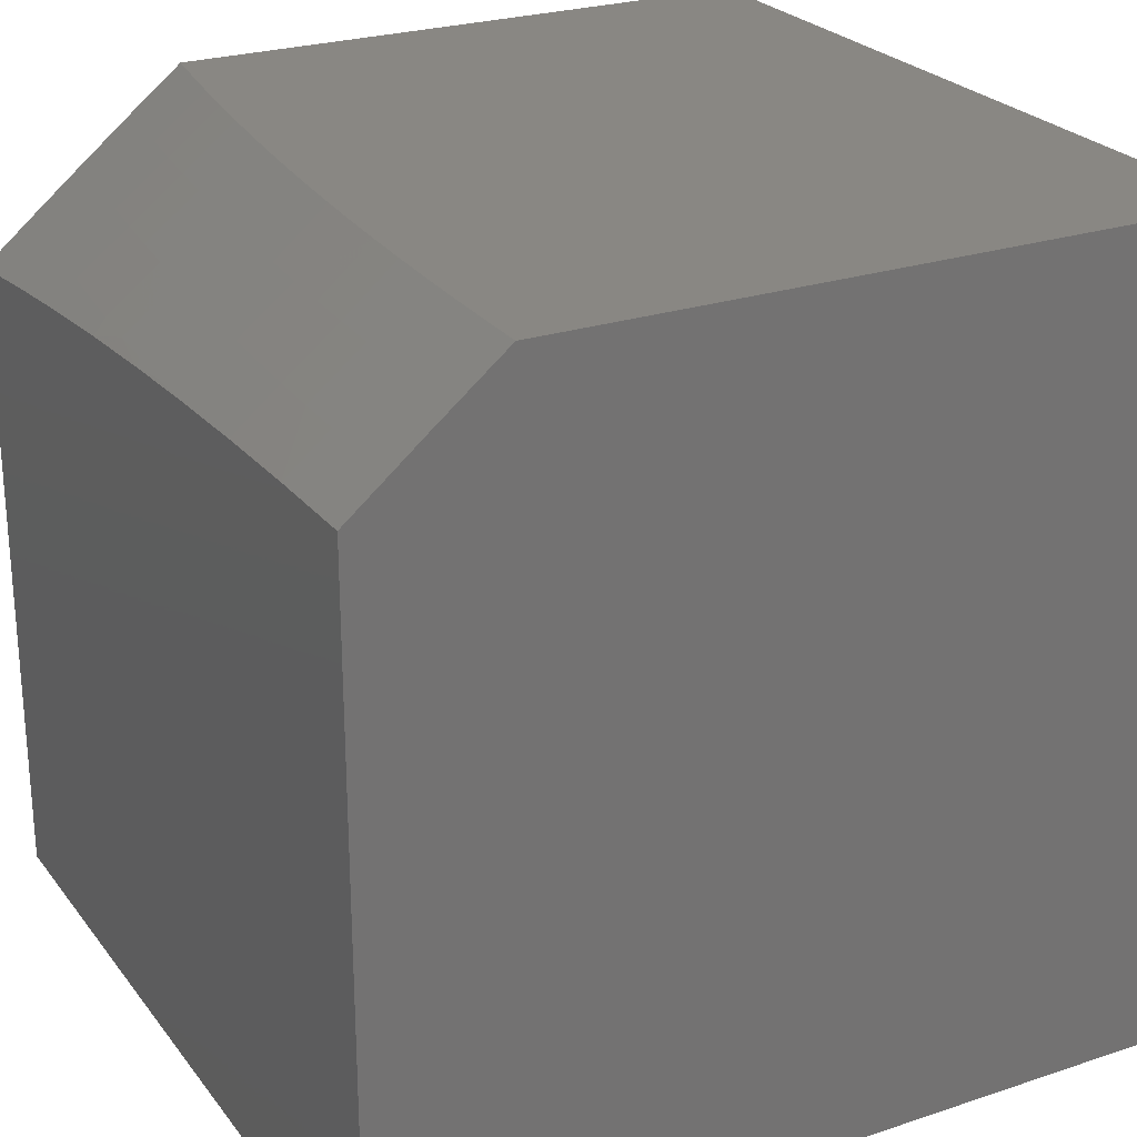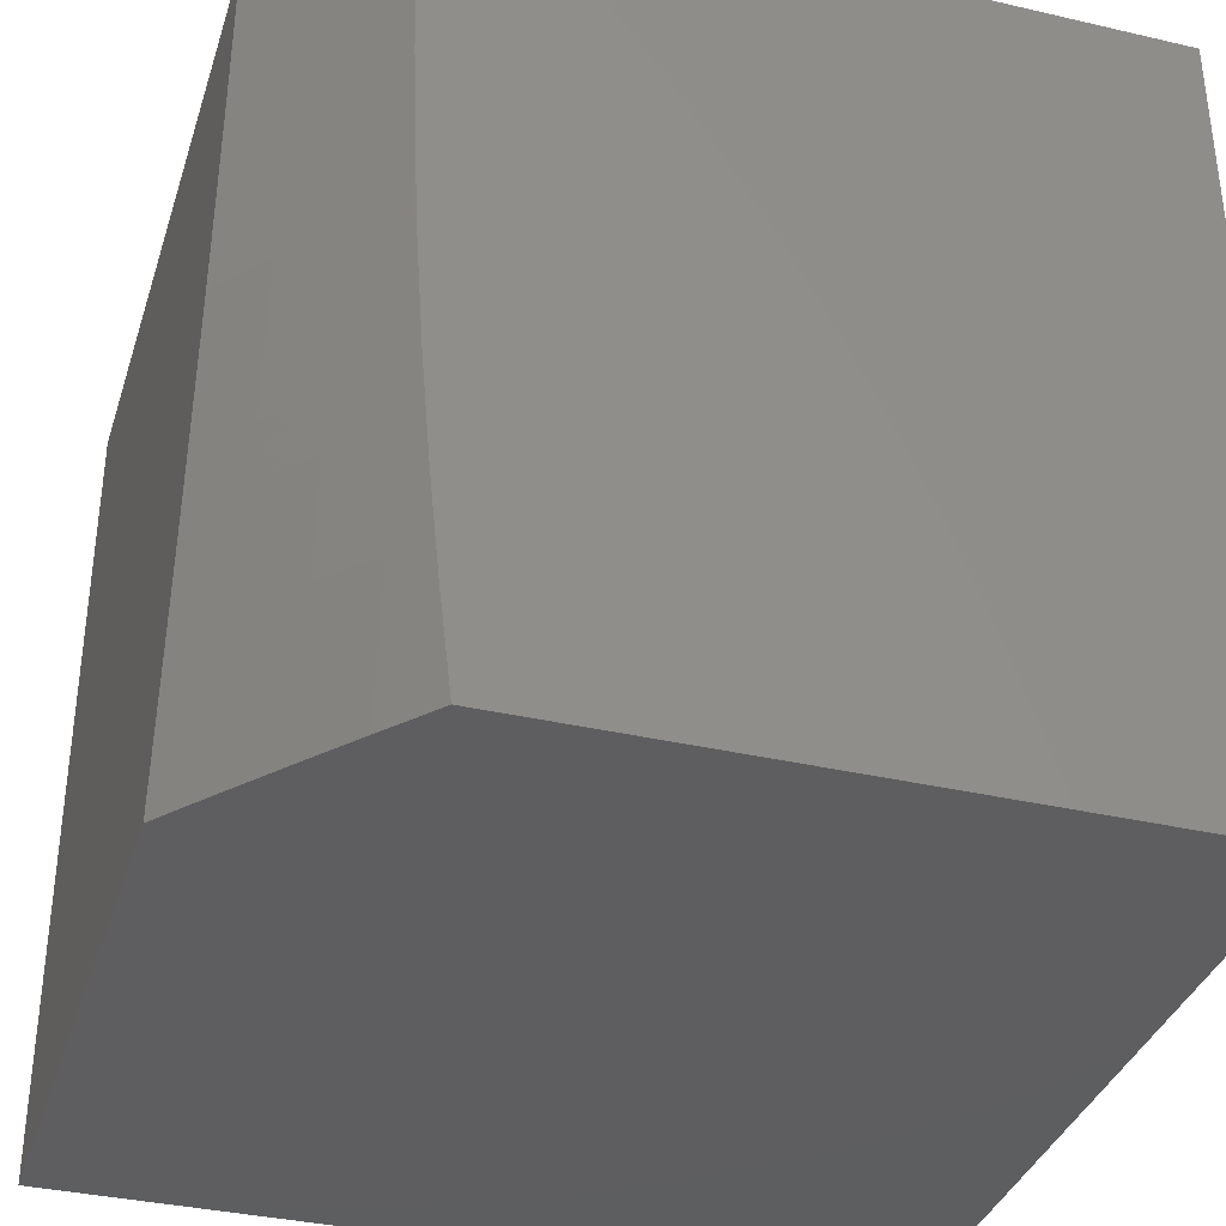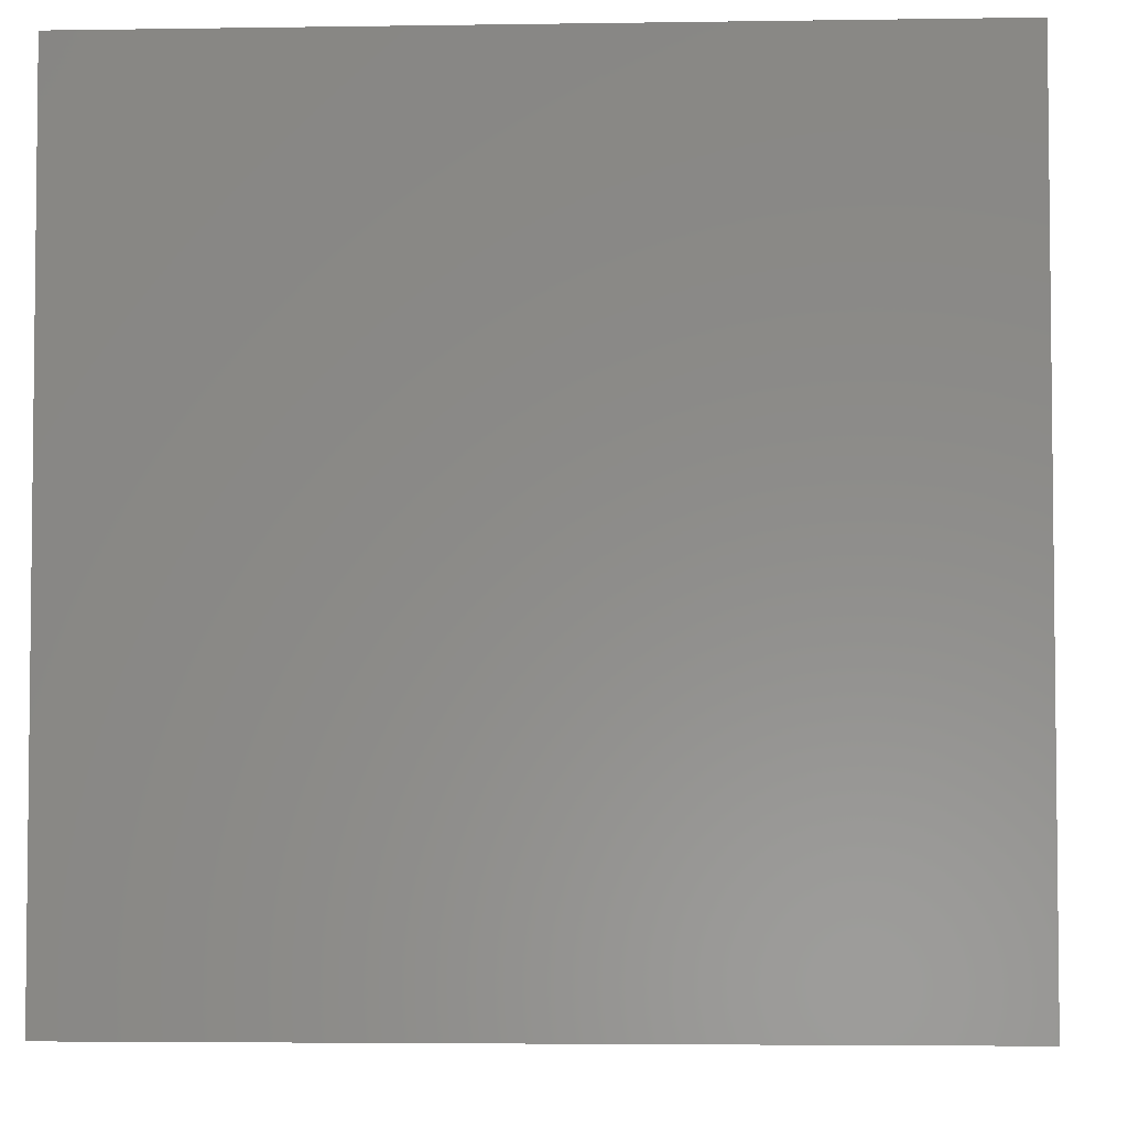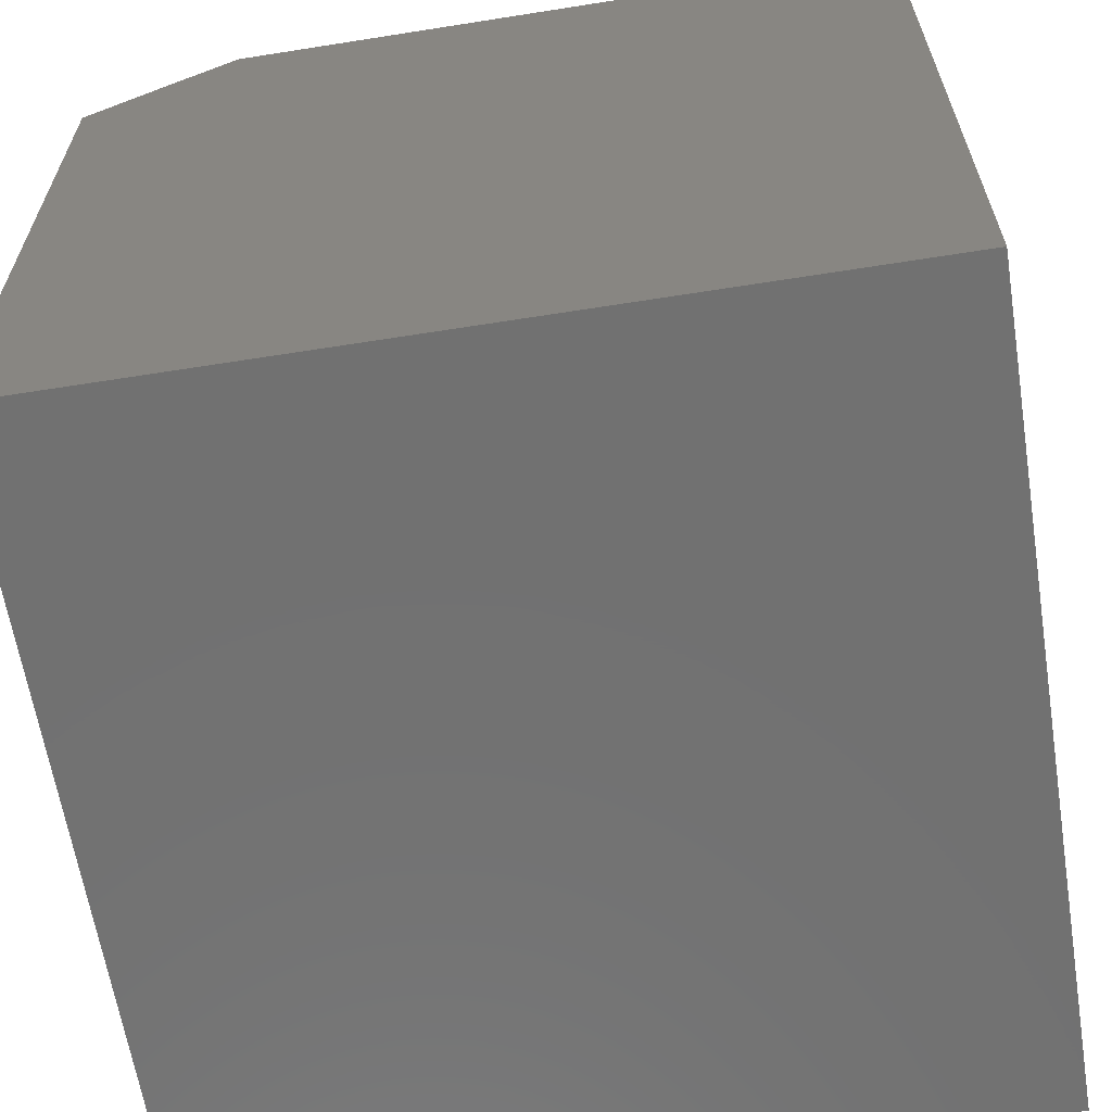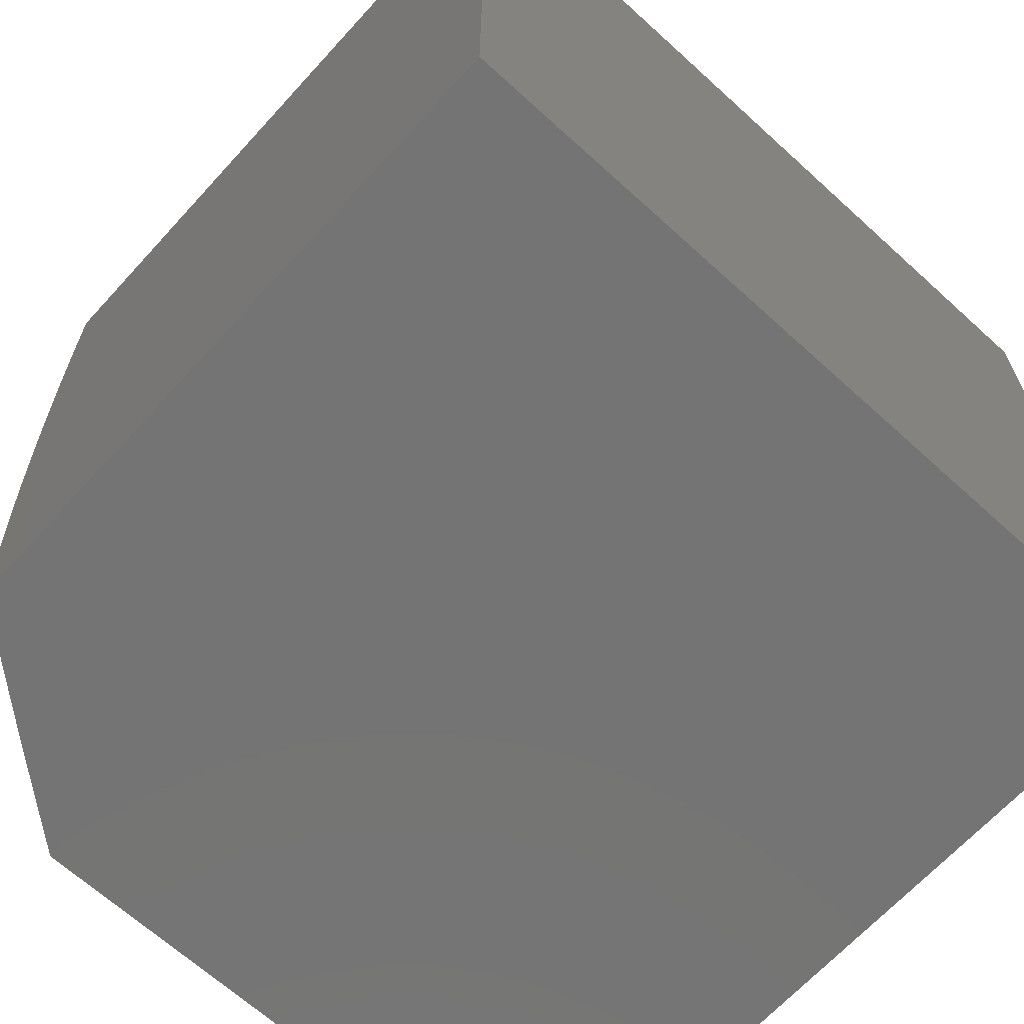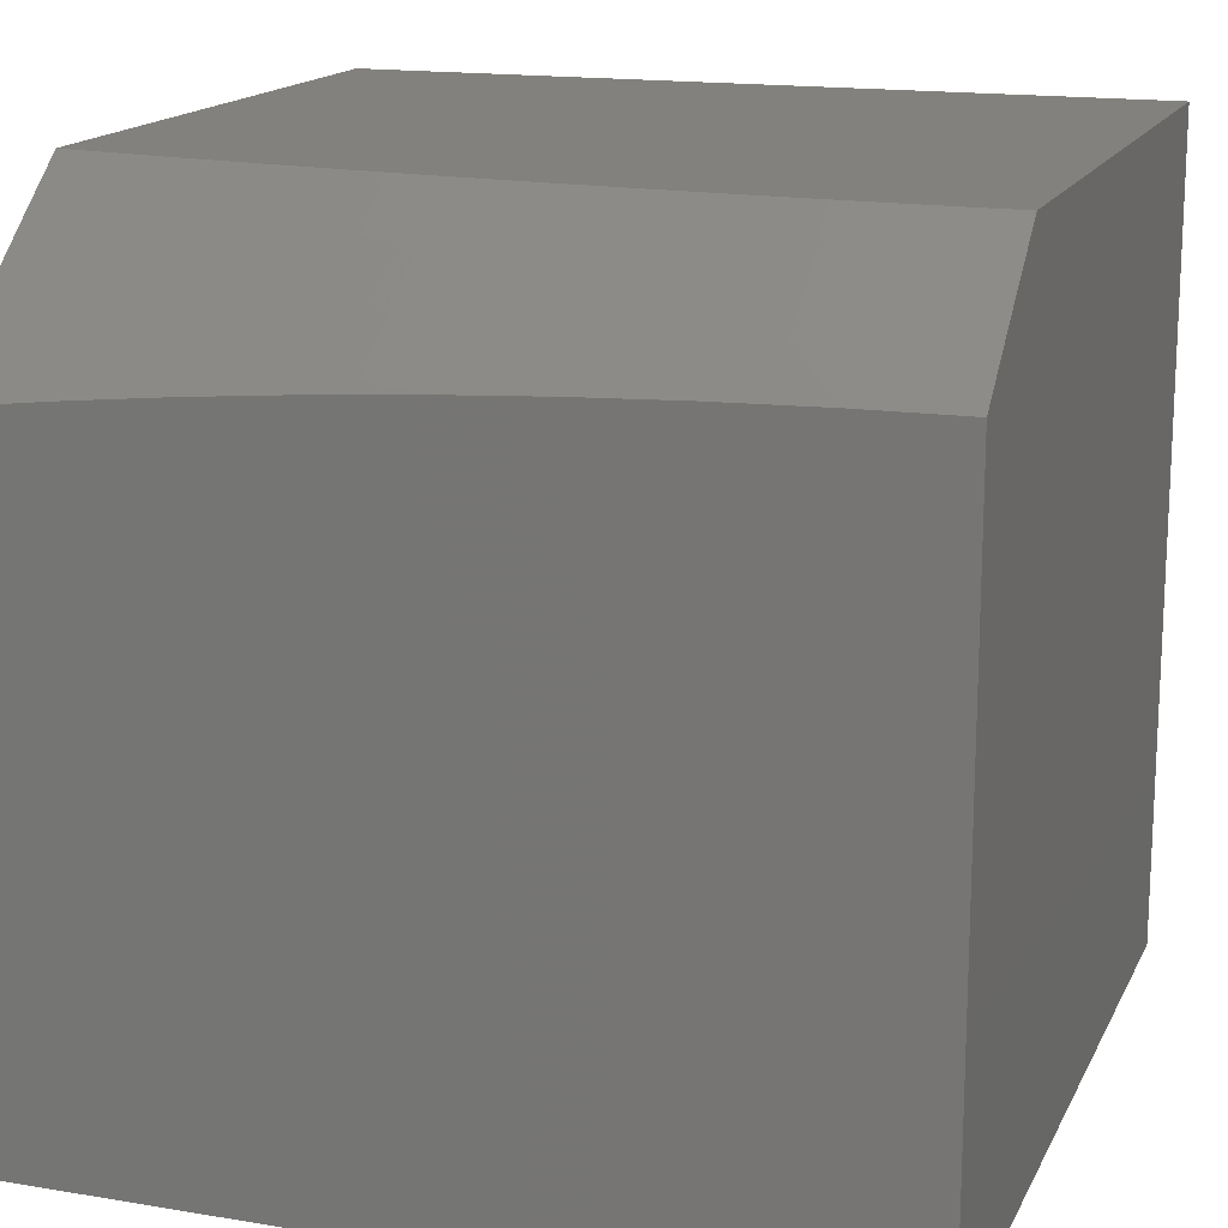
<metadata>
{"format":"stl","ext":"stl","renderer":"f3d","projection":"perspective","resolution":1024,"background":"white","views":[{"elev":25.1,"azim":151.7,"up":"+Z"},{"elev":-35.9,"azim":73.1,"up":"+Y"},{"elev":-4.1,"azim":-87.1,"up":"+Y"},{"elev":-63.1,"azim":-170.9,"up":"+Z"},{"elev":-66.5,"azim":137.6,"up":"+Y"},{"elev":16.1,"azim":109.0,"up":"+Z"}]}
</metadata>
<code>
# stl→obj: 75 verts, 146 faces
v 6.911 3.552e-34 8.927
v 6.822 0 9
v 6.885 -0.06163 8.948
v 6.822 -0.06278 9
v 6.885 -0.1234 8.948
v 6.821 -0.1255 9
v 6.883 -0.1856 8.948
v 6.819 -0.1883 9
v 6.881 -0.2479 8.948
v 6.817 -0.251 9
v 6.878 -0.3104 8.948
v 6.815 -0.3137 9
v 6.875 -0.3731 8.948
v 6.811 -0.3763 9
v 6.871 -0.436 8.948
v 6.807 -0.4389 9
v 6.867 -0.499 8.948
v 6.803 -0.5015 9
v 6.862 -0.5623 8.948
v 6.798 -0.564 9
v 6.856 -0.6257 8.948
v 6.792 -0.6265 9
v 6.85 -0.6893 8.948
v 6.786 -0.6889 9
v 6.843 -0.753 8.948
v 6.779 -0.7512 9
v 6.835 -0.8169 8.948
v 6.771 -0.8135 9
v 6.827 -0.8809 8.948
v 6.763 -0.8758 9
v 6.818 -0.9451 8.948
v 6.754 -0.9379 9
v 6.809 -1 8.948
v 6.745 -1 9
v 6.873 -1 8.896
v 6.88 -0.9537 8.896
v 6.889 -0.889 8.896
v 6.898 -0.8244 8.896
v 6.905 -0.7599 8.896
v 6.912 -0.6956 8.896
v 6.919 -0.6315 8.896
v 6.925 -0.5674 8.896
v 6.93 -0.5036 8.896
v 6.934 -0.44 8.896
v 6.938 -0.3765 8.896
v 6.942 -0.3132 8.896
v 6.944 -0.2501 8.896
v 6.946 -0.1873 8.896
v 6.948 -0.1244 8.896
v 6.949 -0.0622 8.896
v 7 0 8.854
v 7 -0.1253 8.853
v 6.937 -1 8.843
v 6.942 -0.9624 8.844
v 6.952 -0.897 8.844
v 6.96 -0.8319 8.844
v 6.968 -0.7668 8.844
v 6.975 -0.7019 8.844
v 6.981 -0.6372 8.844
v 6.987 -0.5726 8.844
v 6.993 -0.5082 8.844
v 6.997 -0.4439 8.844
v 7 -0.3758 8.845
v 7 -0.2506 8.85
v 7 -1 8.79
v 7 -0.8756 8.805
v 7 -0.7509 8.818
v 7 -0.626 8.829
v 7 -0.501 8.838
v 7 -1 8
v 6 -1 8
v 6 -1 9
v 6 0 9
v 7 0 8
v 6 0 8
f 1 2 3
f 3 2 4
f 3 4 5
f 5 4 6
f 5 6 7
f 7 6 8
f 7 8 9
f 9 8 10
f 9 10 11
f 11 10 12
f 11 12 13
f 13 12 14
f 13 14 15
f 15 14 16
f 15 16 17
f 17 16 18
f 17 18 19
f 19 18 20
f 19 20 21
f 21 20 22
f 21 22 23
f 23 22 24
f 23 24 25
f 25 24 26
f 25 26 27
f 27 26 28
f 27 28 29
f 29 28 30
f 29 30 31
f 31 30 32
f 31 32 33
f 33 32 34
f 33 35 31
f 31 35 36
f 31 36 29
f 29 36 37
f 29 37 27
f 27 37 38
f 27 38 25
f 25 38 39
f 25 39 23
f 23 39 40
f 23 40 21
f 21 40 41
f 21 41 19
f 19 41 42
f 19 42 17
f 17 42 43
f 17 43 15
f 15 43 44
f 15 44 13
f 13 44 45
f 13 45 11
f 11 45 46
f 11 46 9
f 9 46 47
f 9 47 7
f 7 47 48
f 7 48 5
f 5 48 49
f 5 49 3
f 3 49 50
f 3 50 1
f 1 50 51
f 51 50 52
f 52 50 49
f 52 49 48
f 35 53 36
f 36 53 54
f 36 54 37
f 37 54 55
f 37 55 38
f 38 55 56
f 38 56 39
f 39 56 57
f 39 57 40
f 40 57 58
f 40 58 41
f 41 58 59
f 41 59 42
f 42 59 60
f 42 60 43
f 43 60 61
f 43 61 44
f 44 61 62
f 44 62 45
f 45 62 63
f 45 63 46
f 46 63 64
f 46 64 47
f 47 64 48
f 53 65 54
f 54 65 66
f 54 66 55
f 55 66 56
f 66 67 56
f 56 67 57
f 57 67 58
f 58 67 68
f 58 68 59
f 59 68 60
f 68 69 60
f 60 69 61
f 61 69 62
f 62 69 63
f 64 52 48
f 65 53 70
f 70 53 35
f 70 35 71
f 71 35 33
f 71 33 34
f 34 72 71
f 34 32 72
f 72 32 30
f 72 30 28
f 28 26 72
f 72 26 24
f 72 24 22
f 22 20 72
f 72 20 73
f 73 20 18
f 73 18 16
f 16 14 73
f 73 14 12
f 73 12 10
f 10 8 73
f 73 8 6
f 73 6 4
f 4 2 73
f 70 71 74
f 74 71 75
f 73 75 72
f 72 75 71
f 73 2 75
f 75 2 1
f 75 1 74
f 74 1 51
f 51 52 74
f 74 52 64
f 74 64 63
f 63 69 74
f 74 69 70
f 70 69 68
f 70 68 67
f 67 66 70
f 70 66 65

</code>
